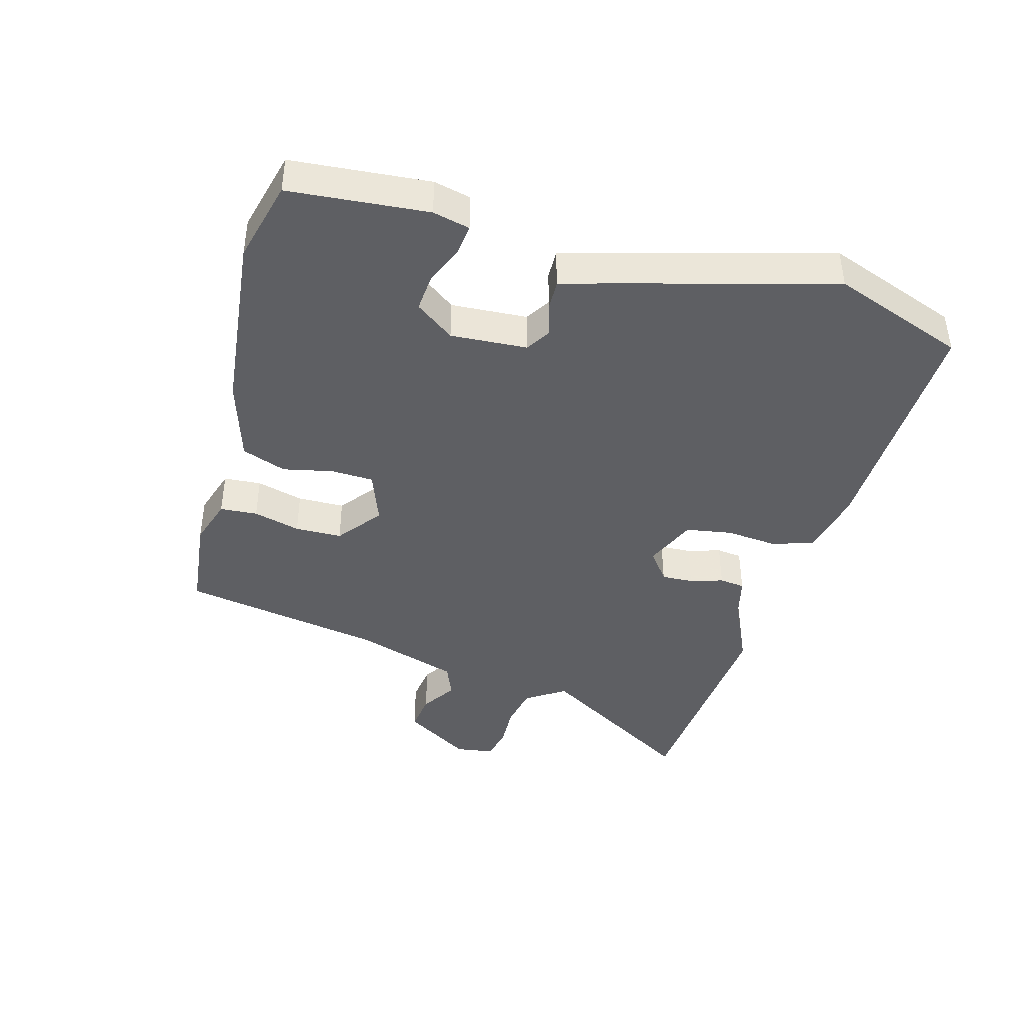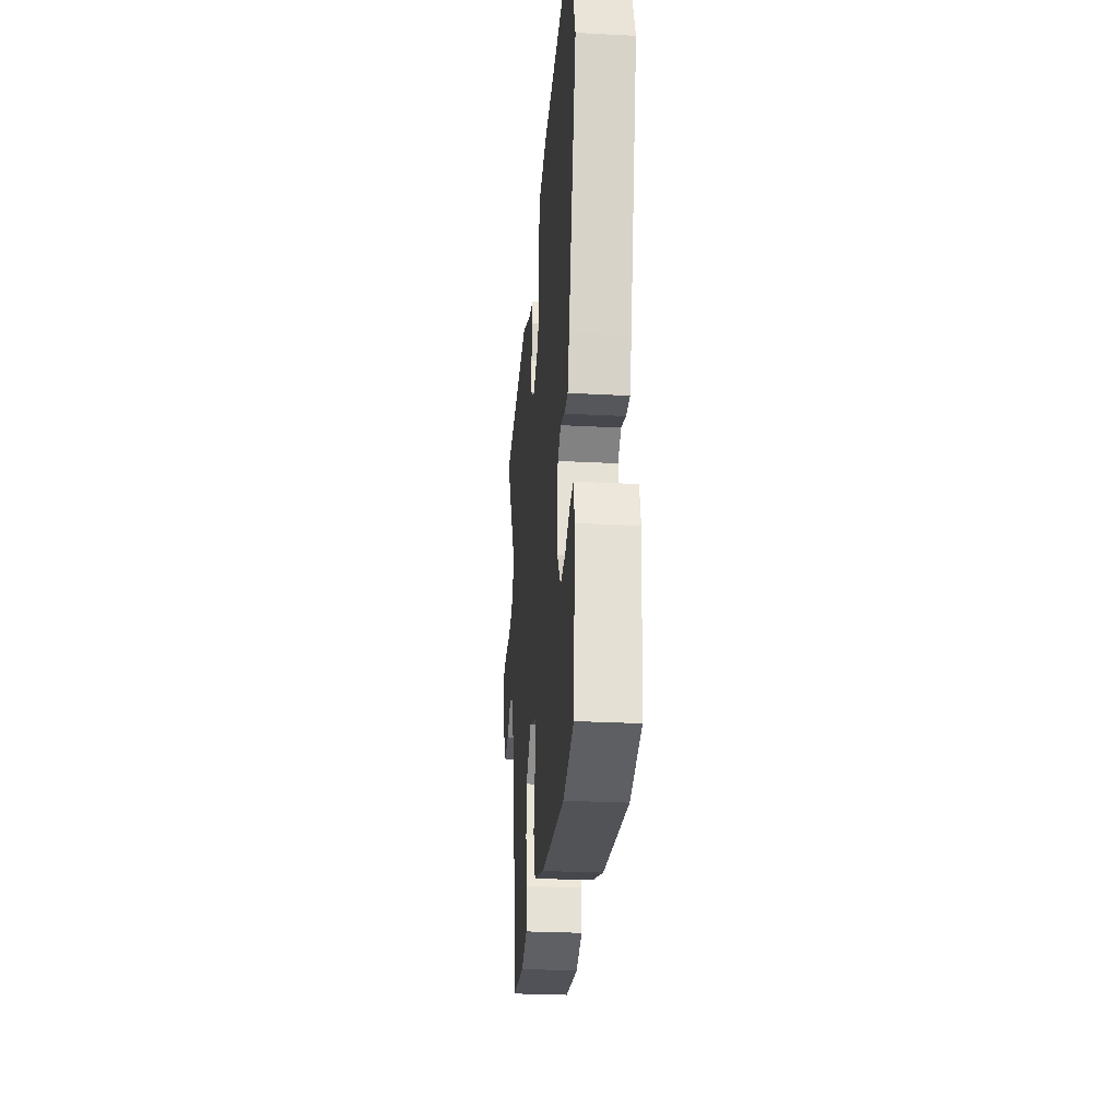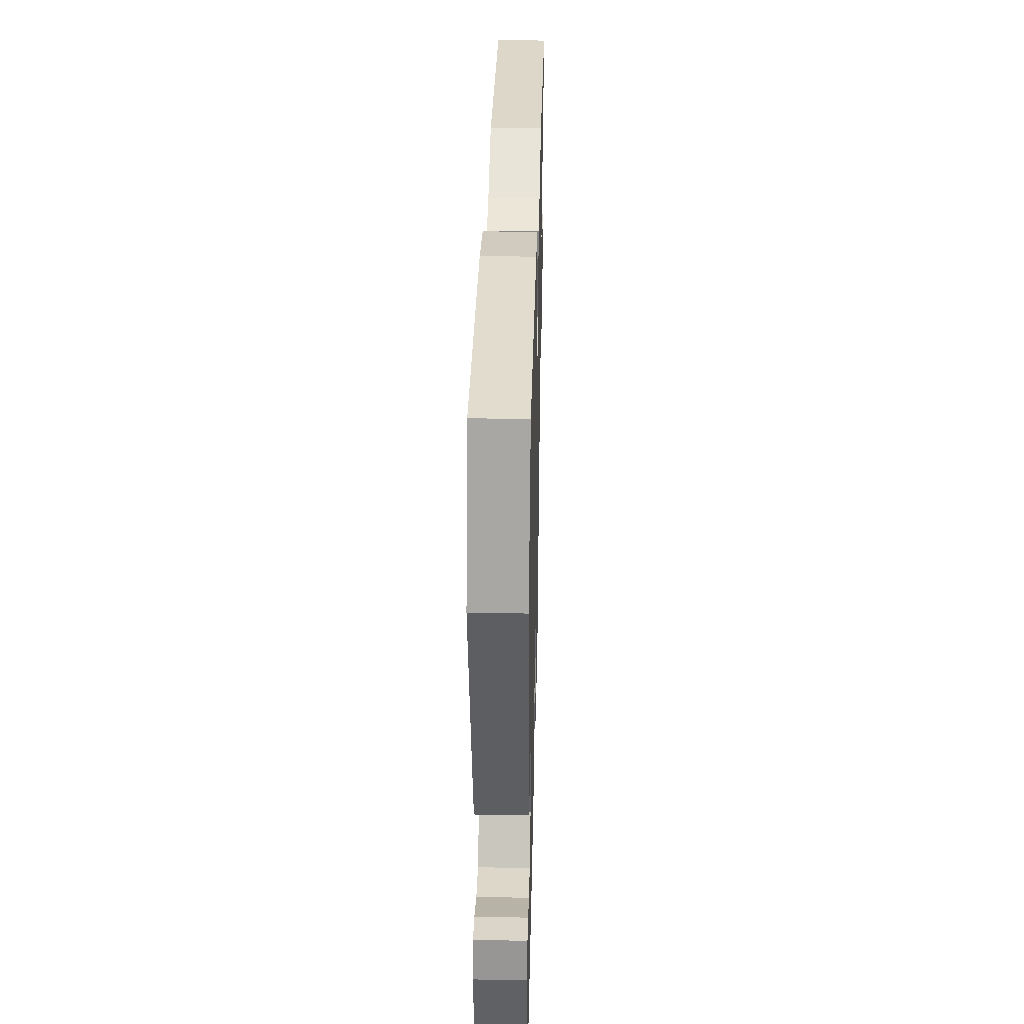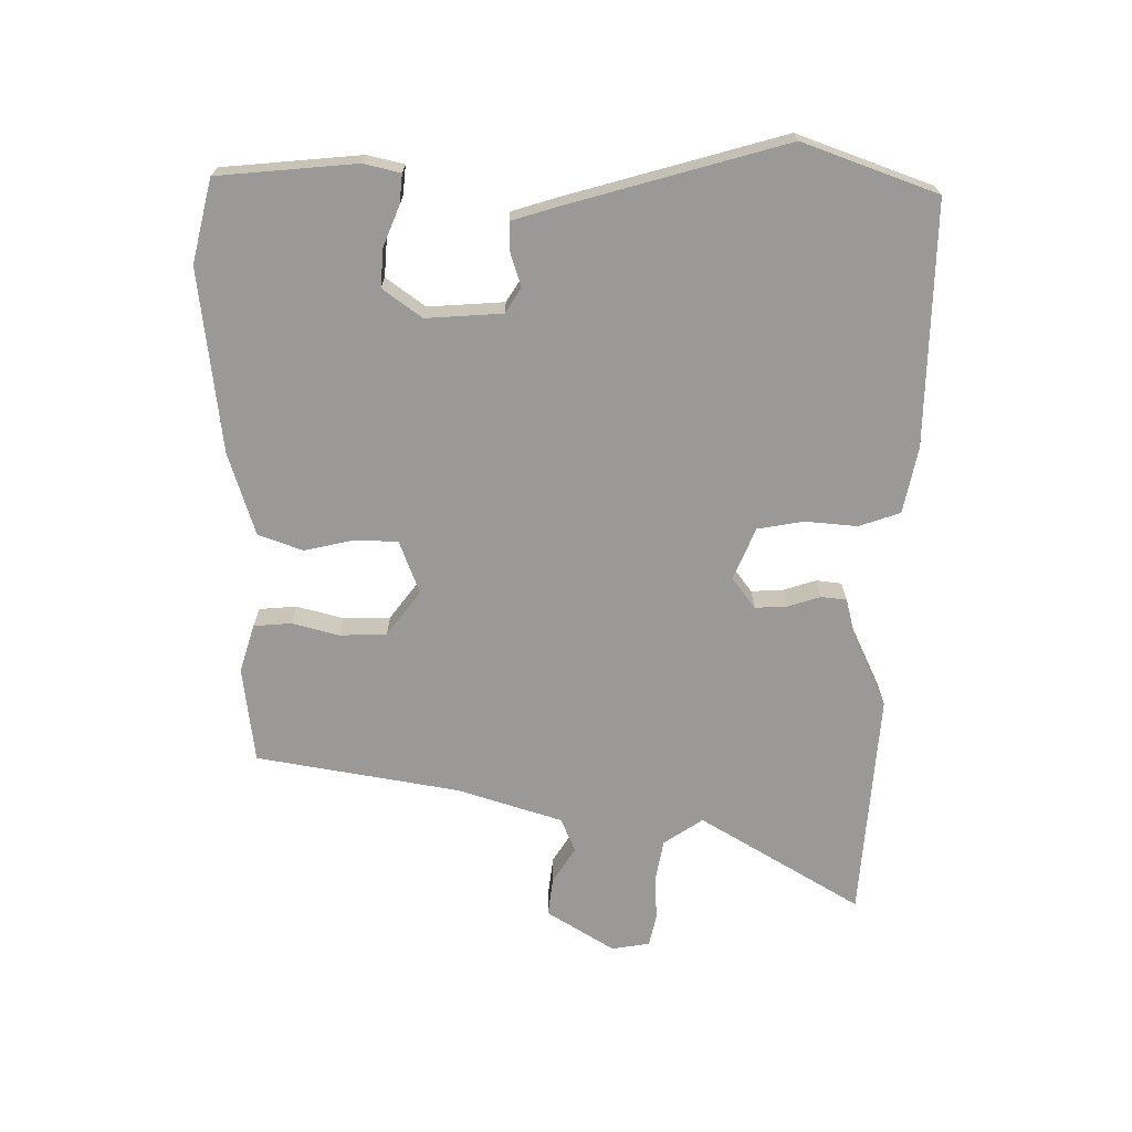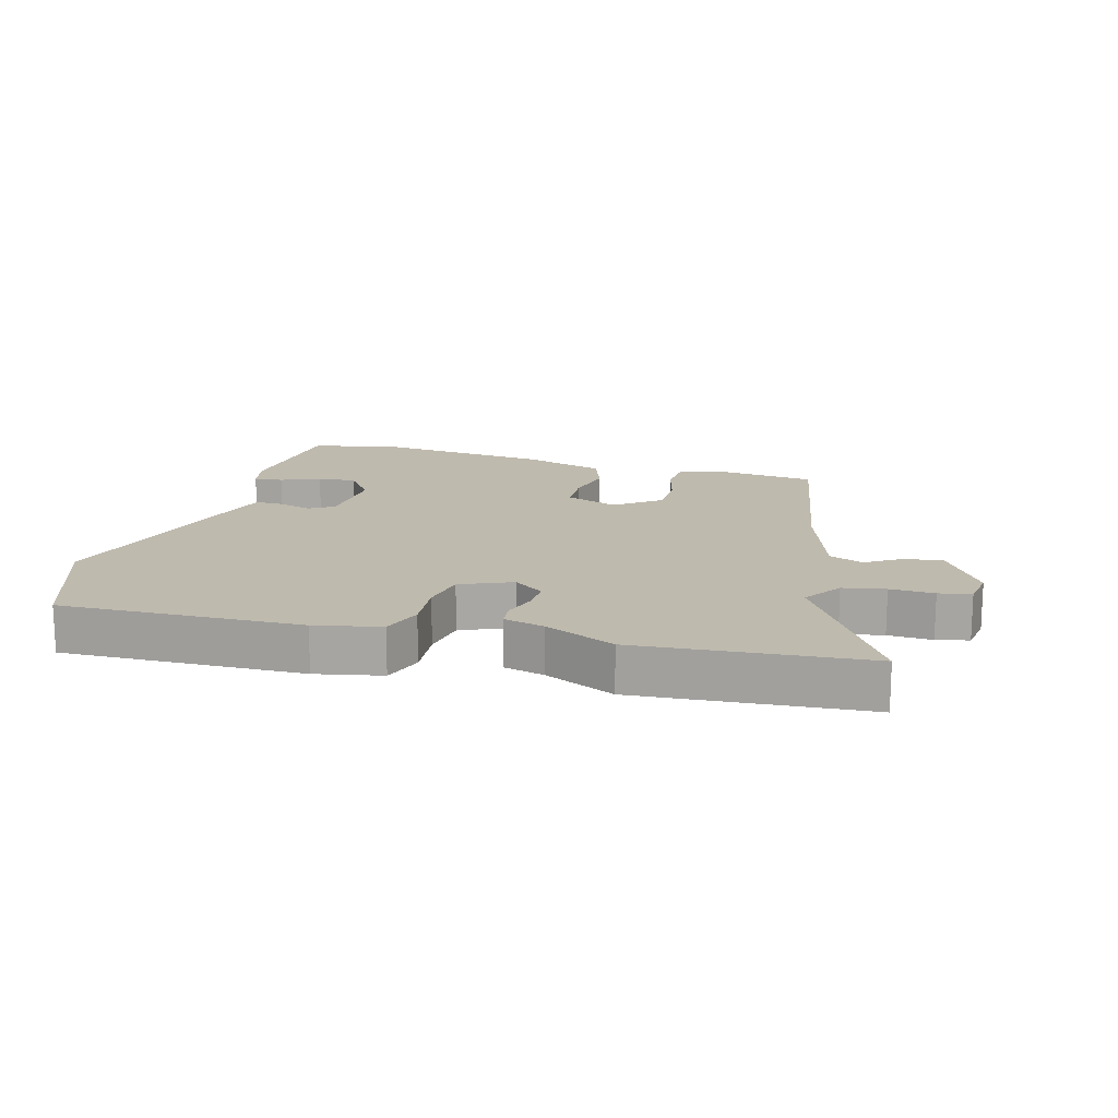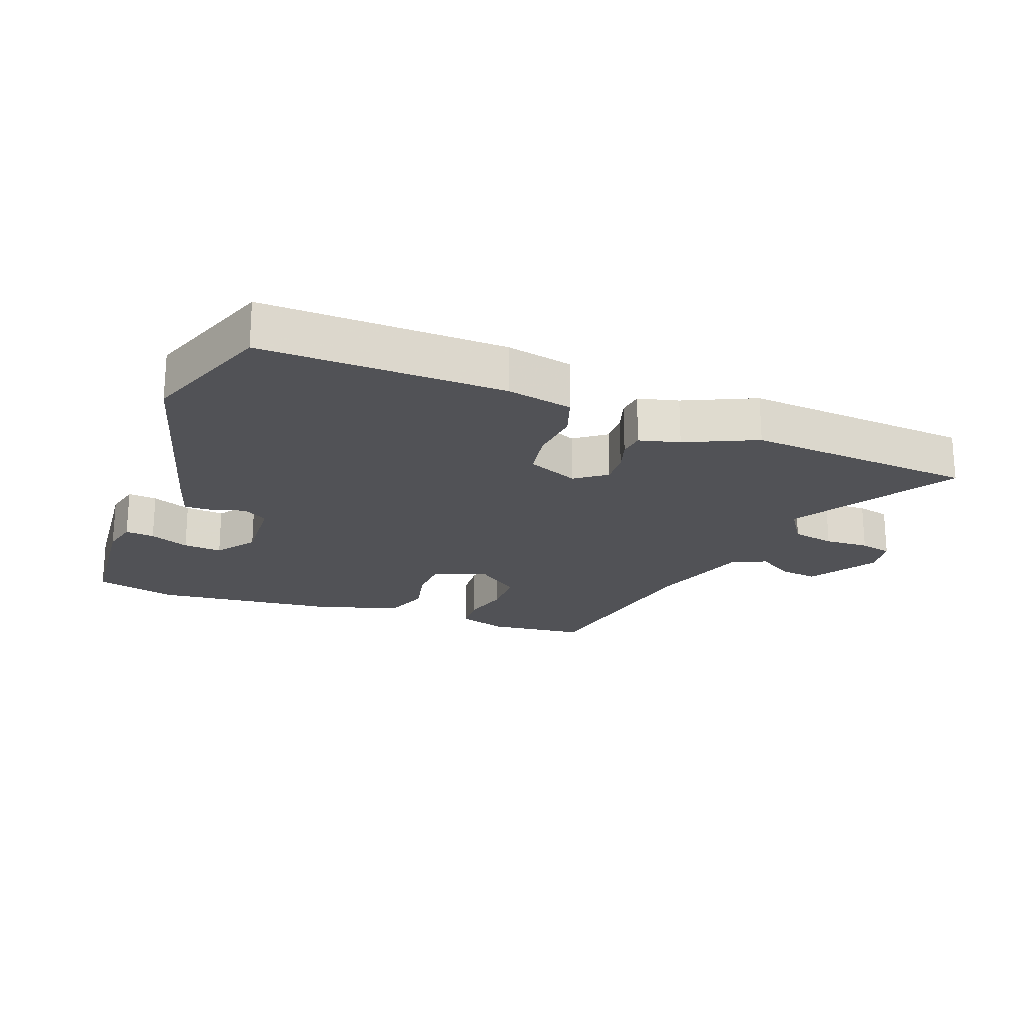
<metadata>
{"format":"obj","ext":"obj","renderer":"f3d","projection":"perspective","resolution":1024,"background":"white","views":[{"elev":-41.8,"azim":-105.4,"up":"+Y"},{"elev":-27.9,"azim":-94.6,"up":"+Z"},{"elev":35.5,"azim":-88.6,"up":"+Z"},{"elev":-69.1,"azim":-89.9,"up":"+Y"},{"elev":15.7,"azim":15.8,"up":"+Y"},{"elev":-21.2,"azim":-20.4,"up":"+Y"}]}
</metadata>
<code>
v 0.42 0.07 -0.481
v 0.268 0.07 -0.498
v 0.192 0.07 -0.474
v 0.188 0.07 -0.415
v 0.208 0.07 -0.341
v 0.207 0.07 -0.267
v 0.137 0.07 -0.213
v 0.053 0.07 -0.244
v 0.05 0.07 -0.311
v 0.067 0.07 -0.39
v 0.041 0.07 -0.46
v -0.09 0.07 -0.5
v -0.378 0.07 -0.531
v -0.508 0.07 -0.498
v -0.526 0.07 -0.28
v -0.512 0.07 -0.222
v -0.466 0.07 -0.227
v -0.404 0.07 -0.253
v -0.343 0.07 -0.258
v -0.298 0.07 -0.197
v -0.305 0.07 -0.077
v -0.344 0.07 -0.052
v -0.396 0.07 -0.068
v -0.442 0.07 -0.069
v -0.462 0.07 -0.002
v -0.557 0.07 0.346
v -0.479 0.07 0.556
v -0.097 0.07 0.546
v 0.007 0.07 0.524
v 0.029 0.07 0.459
v 0.021 0.07 0.377
v 0.033 0.07 0.304
v 0.114 0.07 0.269
v 0.163 0.07 0.305
v 0.161 0.07 0.355
v 0.145 0.07 0.407
v 0.15 0.07 0.447
v 0.214 0.07 0.463
v 0.326 0.07 0.514
v 0.687 0.07 0.485
v 0.532 0.07 0.232
v 0.573 0.07 0.17
v 0.64 0.07 0.157
v 0.71 0.07 0.16
v 0.761 0.07 0.148
v 0.77 0.07 0.088
v 0.703 0.07 -0.018
v 0.642 0.07 -0.01
v 0.586 0.07 0.026
v 0.532 0.07 0.004
v 0.478 0.07 -0.161
v 0.42 0 -0.481
v 0.268 0 -0.498
v 0.192 0 -0.474
v 0.188 0 -0.415
v 0.208 0 -0.341
v 0.207 0 -0.267
v 0.137 0 -0.213
v 0.053 0 -0.244
v 0.05 0 -0.311
v 0.067 0 -0.39
v 0.041 0 -0.46
v -0.09 0 -0.5
v -0.378 0 -0.531
v -0.508 0 -0.498
v -0.526 0 -0.28
v -0.512 0 -0.222
v -0.466 0 -0.227
v -0.404 0 -0.253
v -0.343 0 -0.258
v -0.298 0 -0.197
v -0.305 0 -0.077
v -0.344 0 -0.052
v -0.396 0 -0.068
v -0.442 0 -0.069
v -0.462 0 -0.002
v -0.557 0 0.346
v -0.479 0 0.556
v -0.097 0 0.546
v 0.007 0 0.524
v 0.029 0 0.459
v 0.021 0 0.377
v 0.033 0 0.304
v 0.114 0 0.269
v 0.163 0 0.305
v 0.161 0 0.355
v 0.145 0 0.407
v 0.15 0 0.447
v 0.214 0 0.463
v 0.326 0 0.514
v 0.687 0 0.485
v 0.532 0 0.232
v 0.573 0 0.17
v 0.64 0 0.157
v 0.71 0 0.16
v 0.761 0 0.148
v 0.77 0 0.088
v 0.703 0 -0.018
v 0.642 0 -0.01
v 0.586 0 0.026
v 0.532 0 0.004
v 0.478 0 -0.161
f 46 47 48 49
f 44 45 46 49
f 43 44 49 50
f 42 43 50
f 41 42 50 51
f 38 39 40 41
f 35 36 37 38
f 34 35 38 41
f 33 34 41 51
f 28 29 30 31
f 28 31 32
f 27 28 32
f 26 27 32
f 22 23 24 25
f 22 25 26 32
f 15 16 17 18
f 15 18 19
f 14 15 19
f 13 14 19 20
f 9 10 11 12
f 8 9 12 13
f 2 3 4 5
f 2 5 6
f 1 2 6
f 51 1 6
f 33 51 6 7
f 21 22 32 33
f 20 21 33 7
f 8 13 20
f 7 8 20
f 100 99 98 97
f 100 97 96 95
f 101 100 95 94
f 101 94 93
f 102 101 93 92
f 92 91 90 89
f 89 88 87 86
f 92 89 86 85
f 102 92 85 84
f 82 81 80 79
f 83 82 79
f 83 79 78
f 83 78 77
f 76 75 74 73
f 83 77 76 73
f 69 68 67 66
f 70 69 66
f 70 66 65
f 71 70 65 64
f 63 62 61 60
f 64 63 60 59
f 56 55 54 53
f 57 56 53
f 57 53 52
f 57 52 102
f 58 57 102 84
f 84 83 73 72
f 58 84 72 71
f 71 64 59
f 71 59 58
f 1 52 53 2
f 2 53 54 3
f 3 54 55 4
f 4 55 56 5
f 5 56 57 6
f 6 57 58 7
f 7 58 59 8
f 8 59 60 9
f 9 60 61 10
f 10 61 62 11
f 11 62 63 12
f 12 63 64 13
f 13 64 65 14
f 14 65 66 15
f 15 66 67 16
f 16 67 68 17
f 17 68 69 18
f 18 69 70 19
f 19 70 71 20
f 20 71 72 21
f 21 72 73 22
f 22 73 74 23
f 23 74 75 24
f 24 75 76 25
f 25 76 77 26
f 26 77 78 27
f 27 78 79 28
f 28 79 80 29
f 29 80 81 30
f 30 81 82 31
f 31 82 83 32
f 32 83 84 33
f 33 84 85 34
f 34 85 86 35
f 35 86 87 36
f 36 87 88 37
f 37 88 89 38
f 38 89 90 39
f 39 90 91 40
f 40 91 92 41
f 41 92 93 42
f 42 93 94 43
f 43 94 95 44
f 44 95 96 45
f 45 96 97 46
f 46 97 98 47
f 47 98 99 48
f 48 99 100 49
f 49 100 101 50
f 50 101 102 51
f 51 102 52 1

</code>
